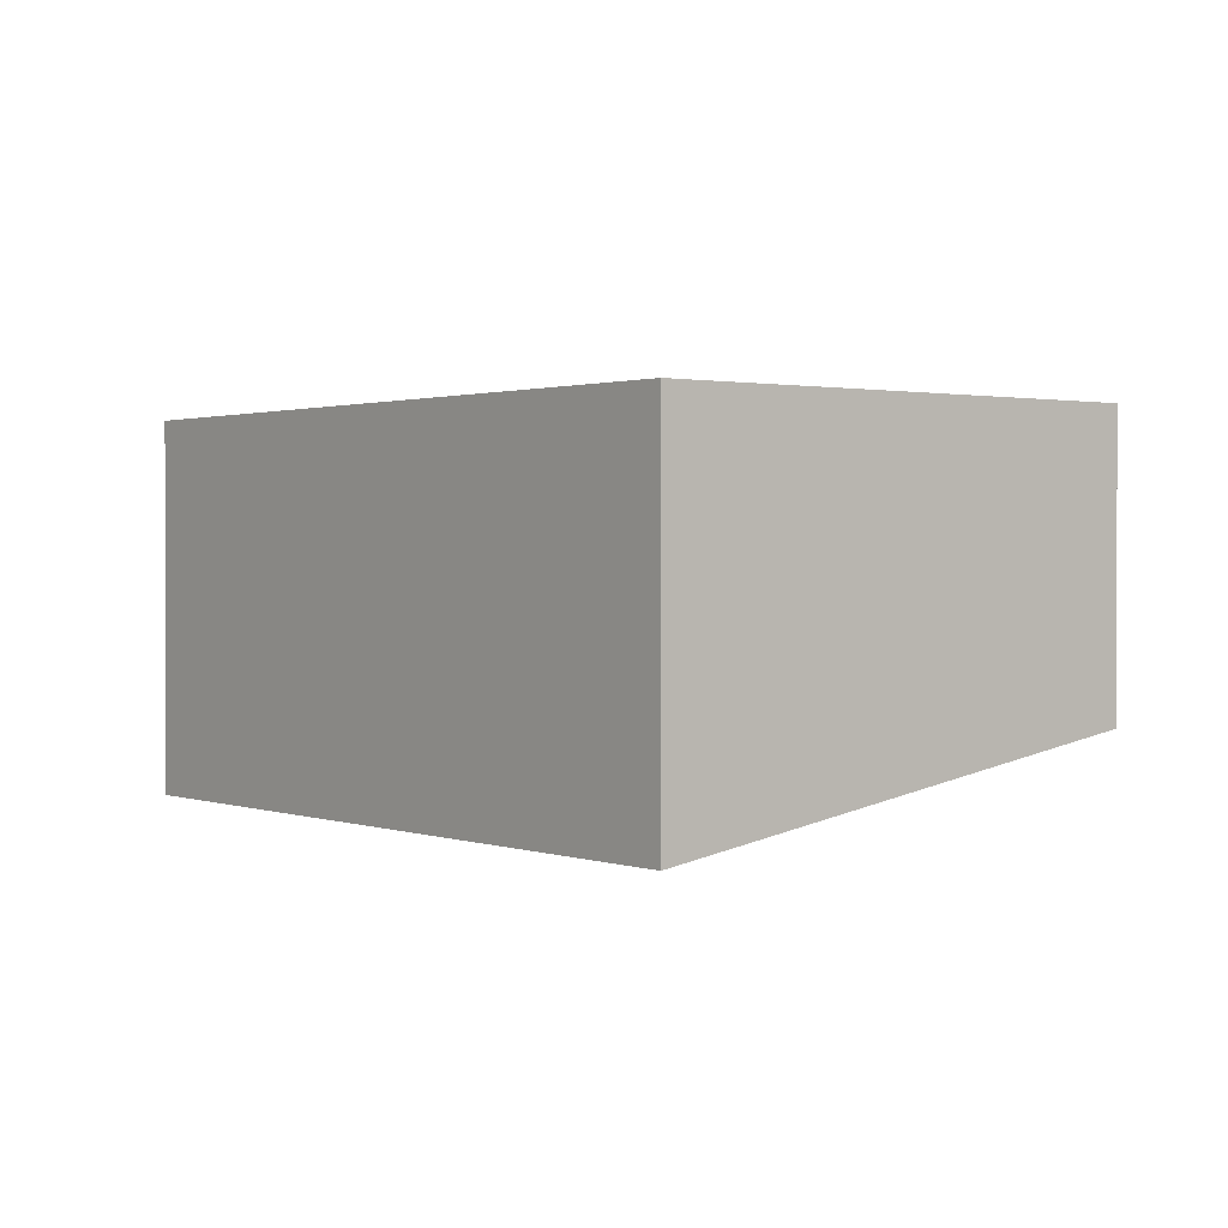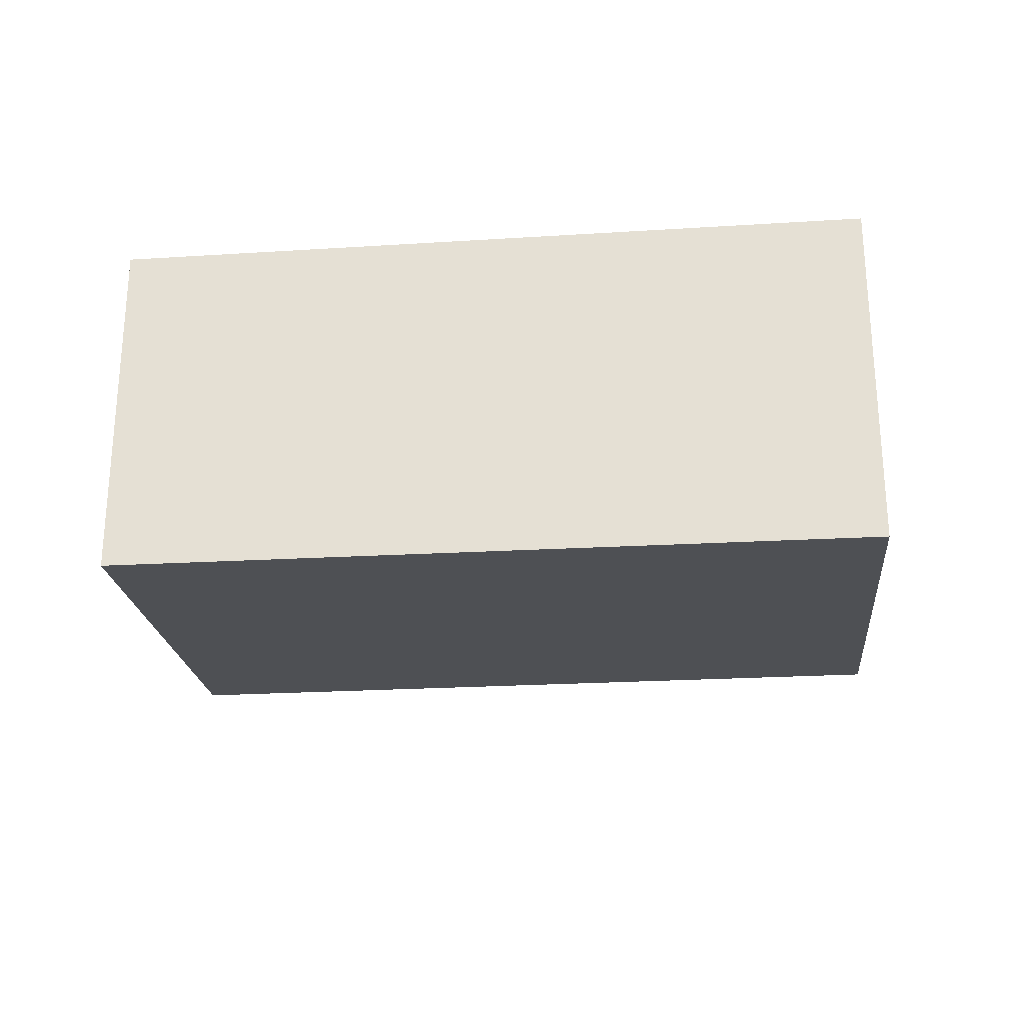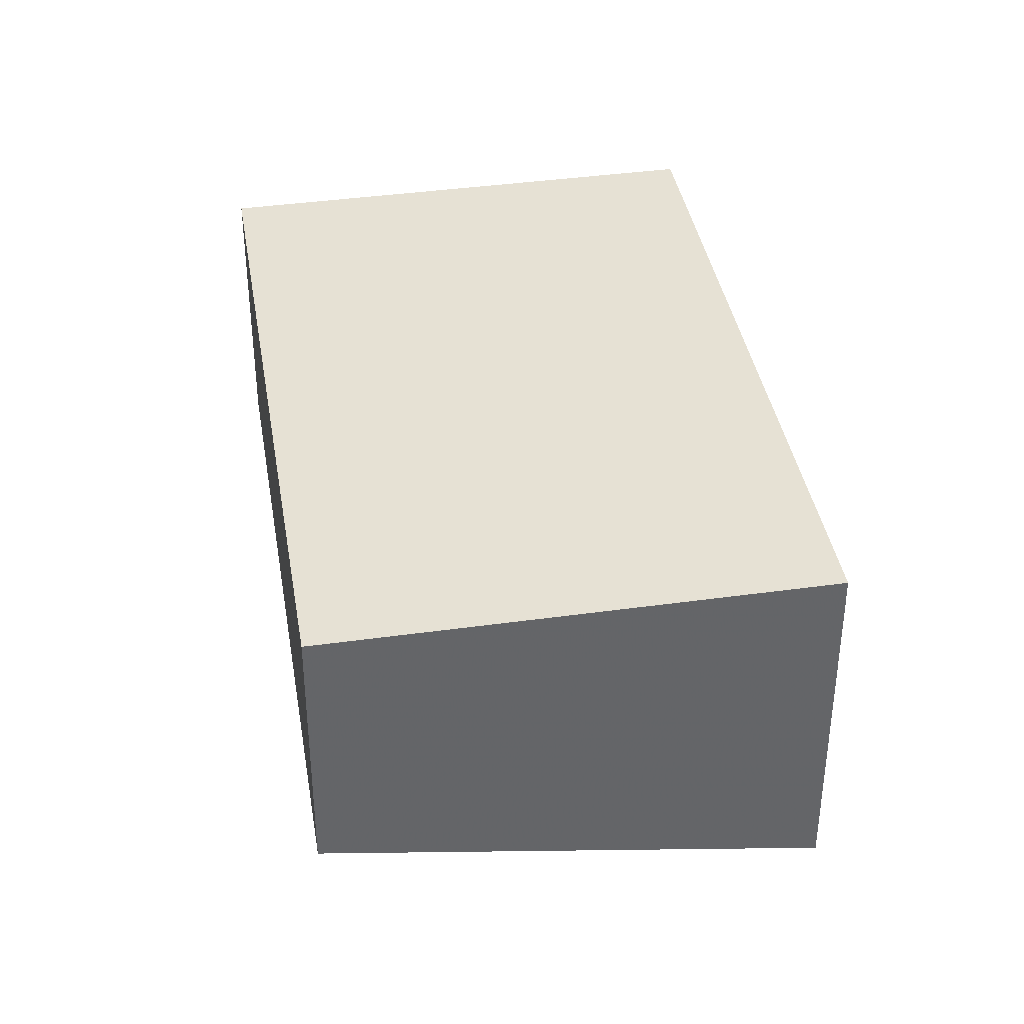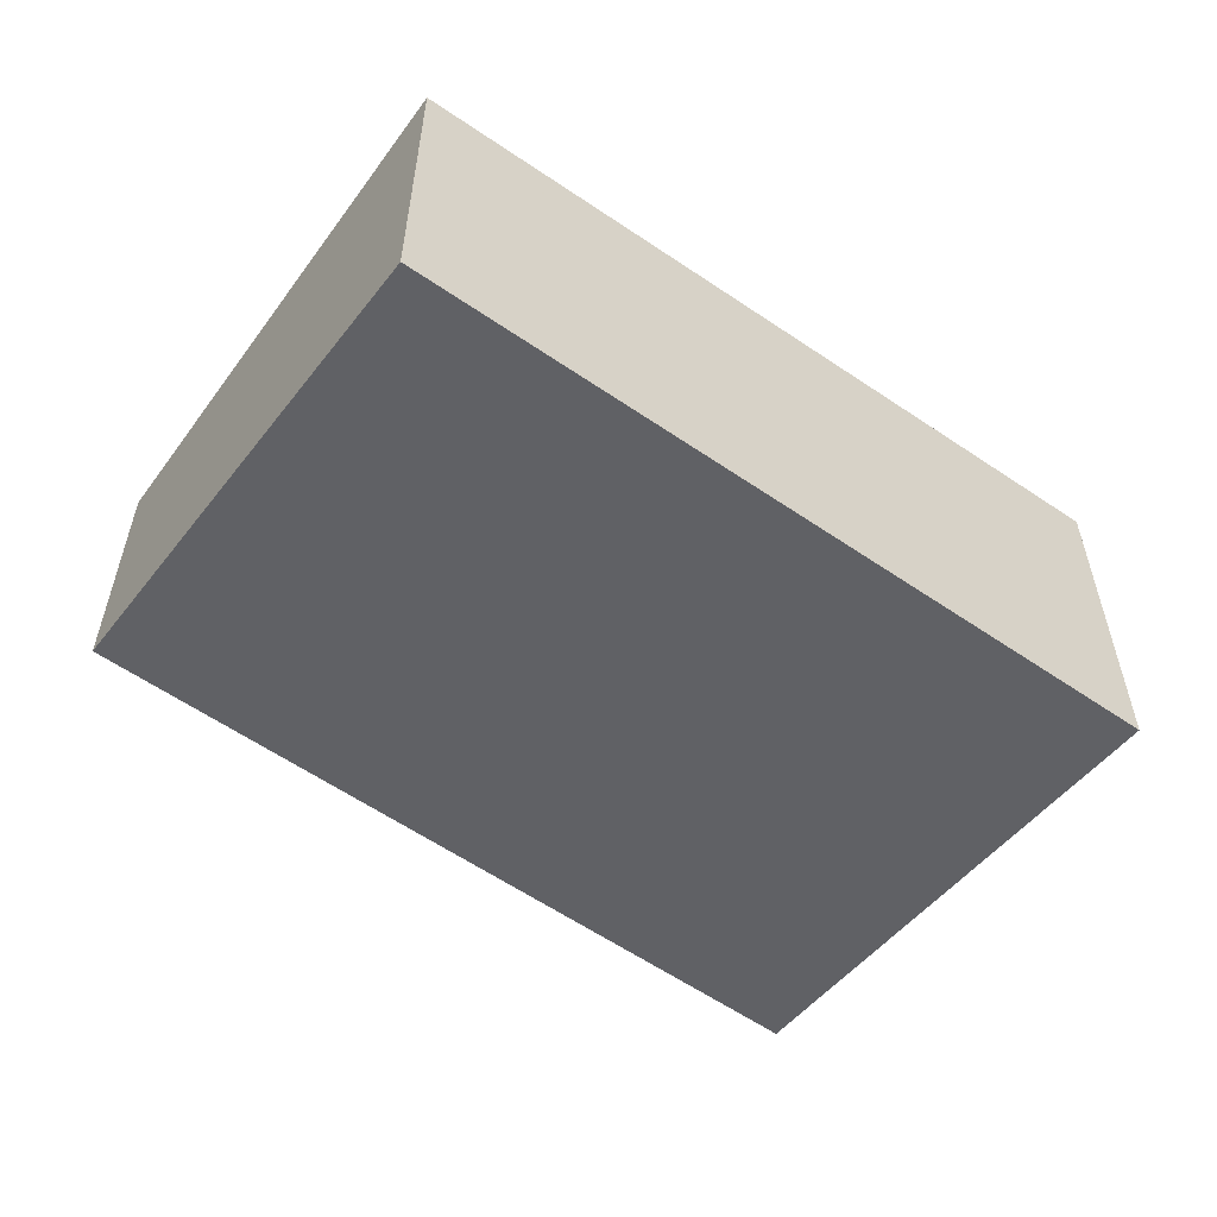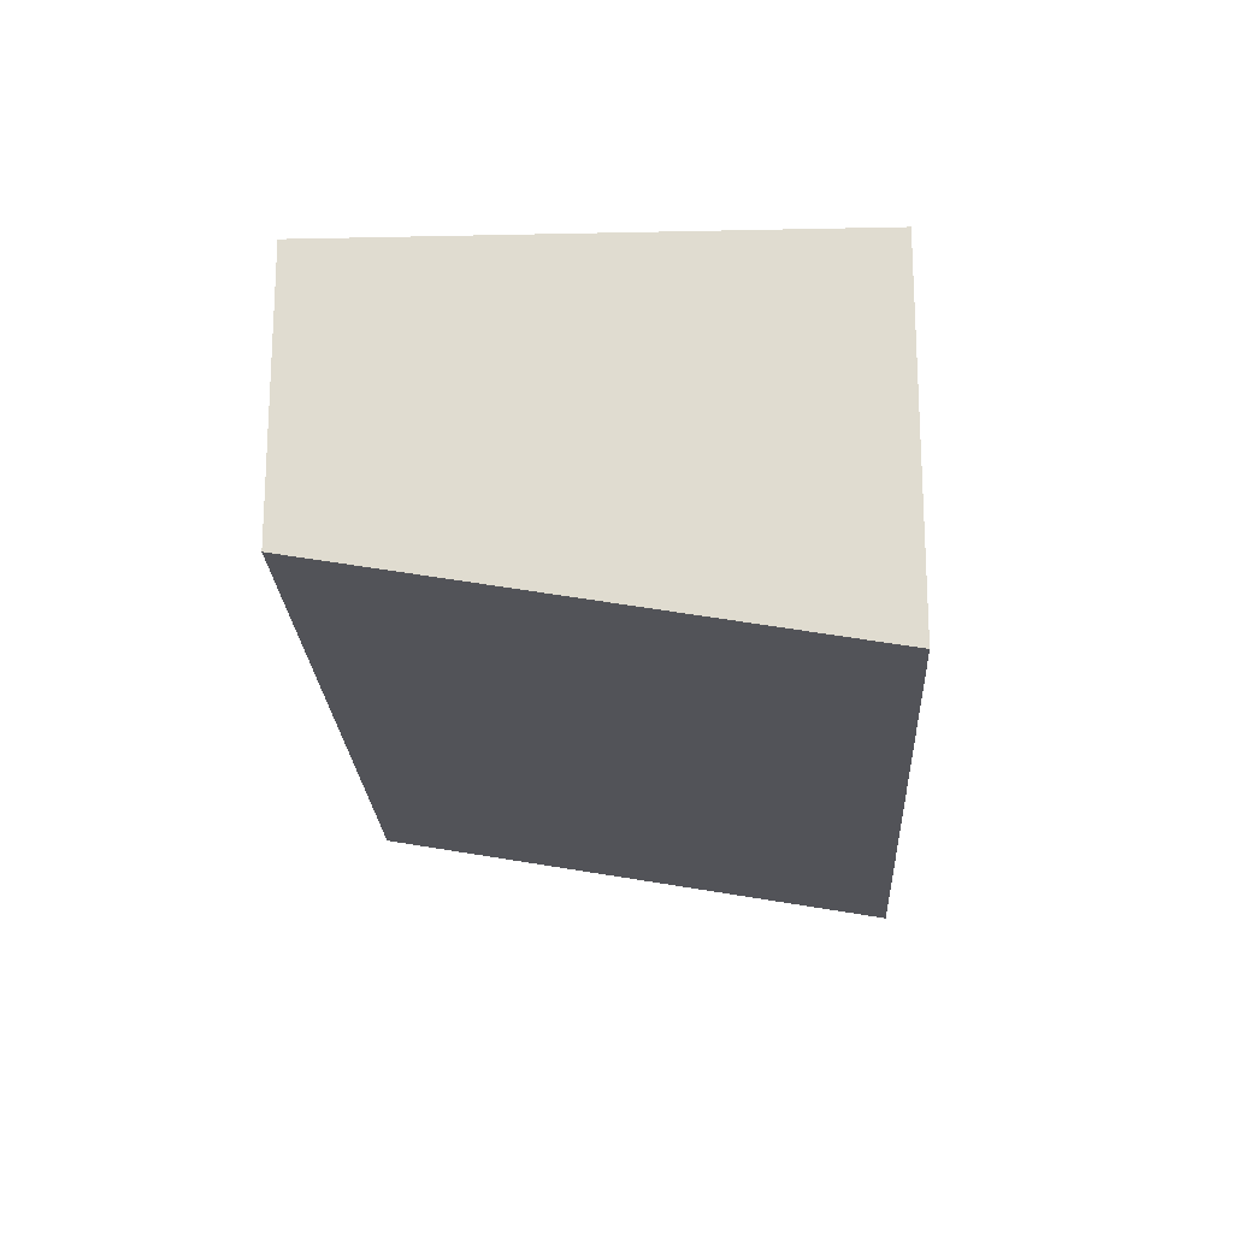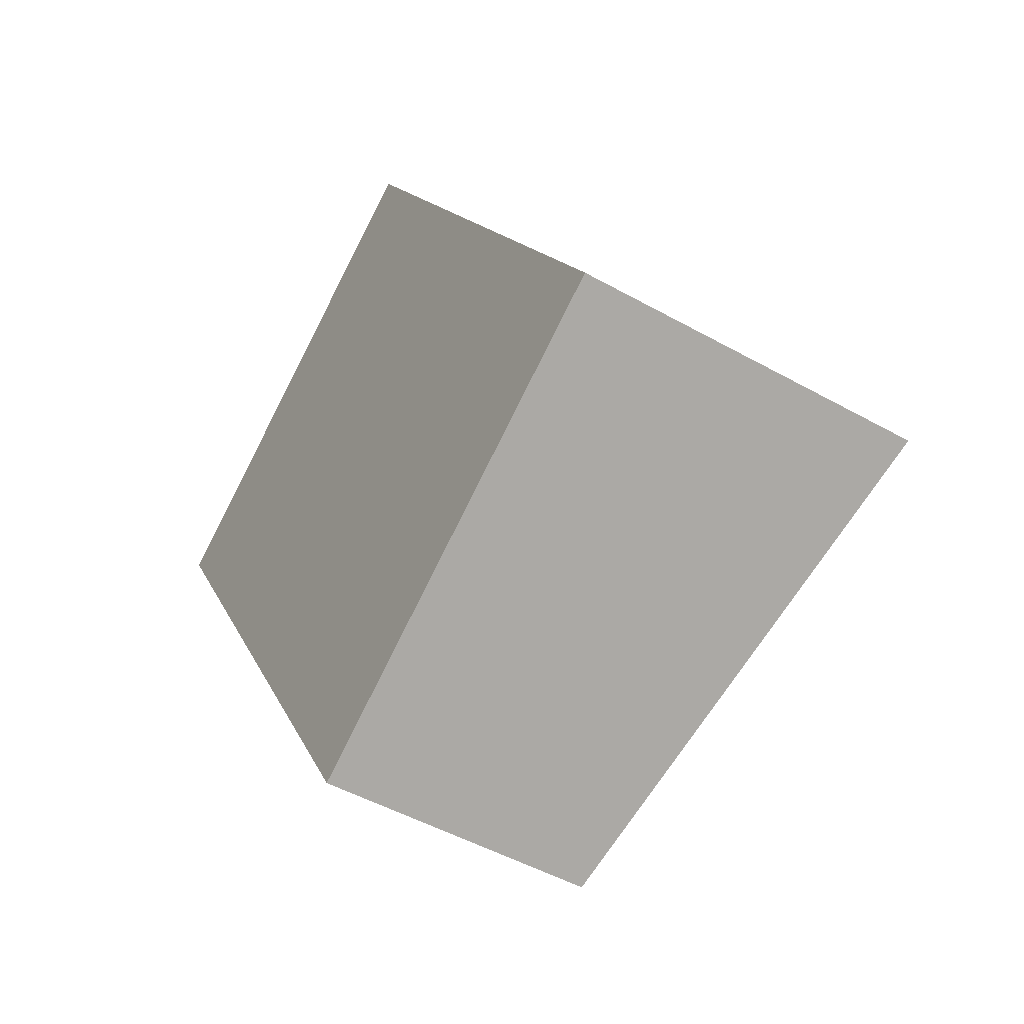
<metadata>
{"format":"obj","ext":"obj","renderer":"f3d","projection":"perspective","resolution":1024,"background":"white","views":[{"elev":1.0,"azim":173.4,"up":"+Z"},{"elev":-28.5,"azim":126.9,"up":"+Z"},{"elev":39.1,"azim":21.9,"up":"+Z"},{"elev":-58.8,"azim":86.3,"up":"+Z"},{"elev":-21.2,"azim":34.1,"up":"+Z"},{"elev":-48.6,"azim":57.9,"up":"+Y"}]}
</metadata>
<code>
v -2365 -355.2 -1.079
v -2367 -352.6 -1.105
v -2365 -351.6 -1.45
v -2364 -354.1 -1.425
v -2367 -352.6 -1.105
v -2365 -355.2 -1.079
v -2365 -355.2 0
v -2367 -352.6 2.22e-16
v -2365 -351.6 -1.45
v -2367 -352.6 -1.105
v -2367 -352.6 2.22e-16
v -2365 -351.6 0
v -2364 -354.1 -1.425
v -2365 -351.6 -1.45
v -2365 -351.6 0
v -2364 -354.1 0
v -2365 -355.2 -1.079
v -2364 -354.1 -1.425
v -2364 -354.1 0
v -2365 -355.2 0
v -2365 -355.2 0
v -2367 -352.6 0
v -2365 -351.6 0
v -2364 -354.1 0
f 2 3 4 1
f 6 7 8 5
f 10 11 12 9
f 14 15 16 13
f 18 19 20 17
f 22 23 24 21

</code>
